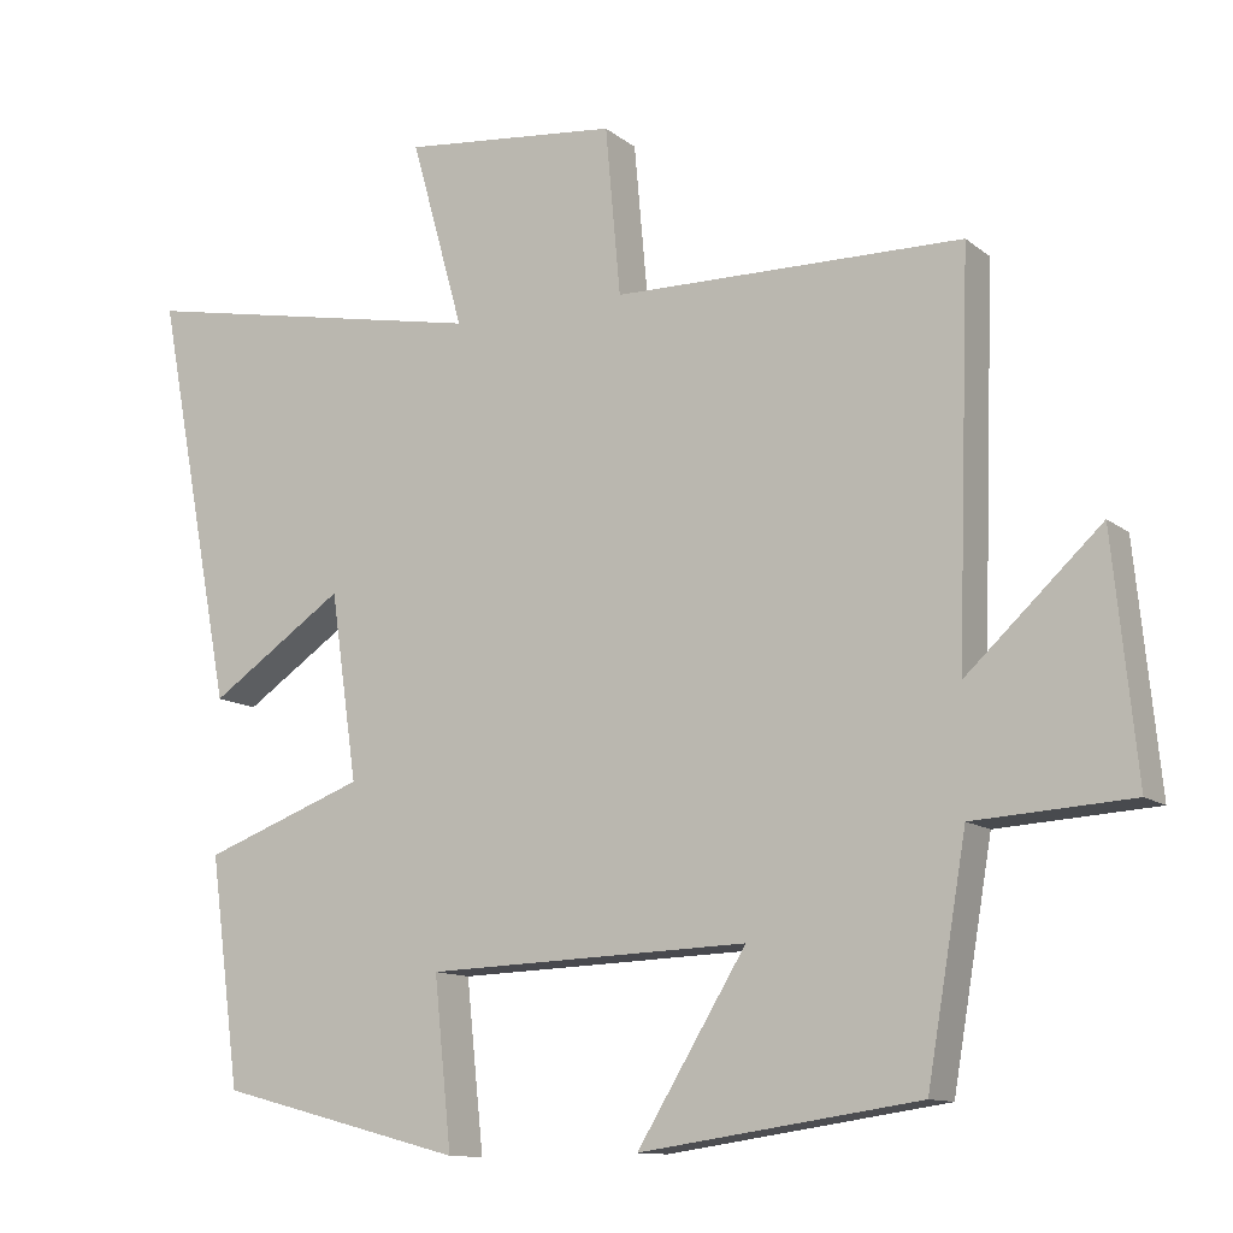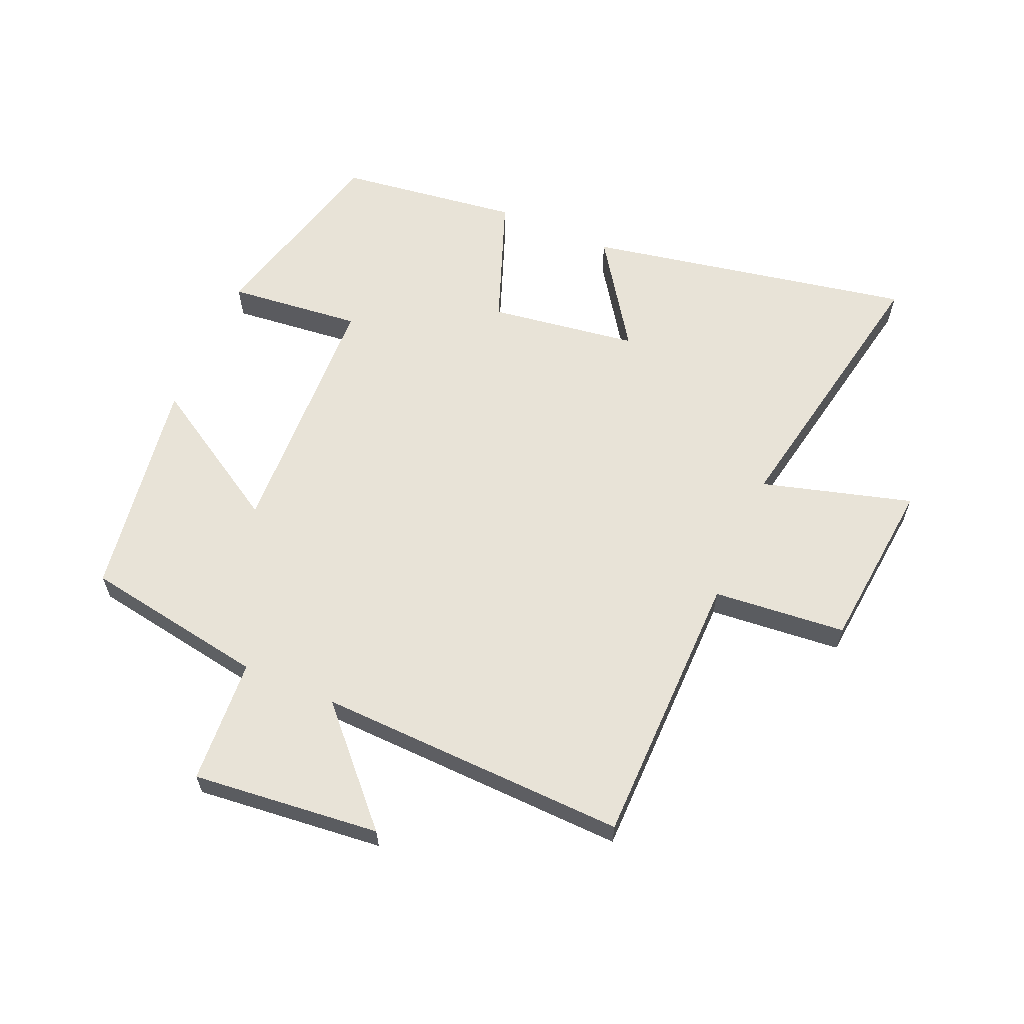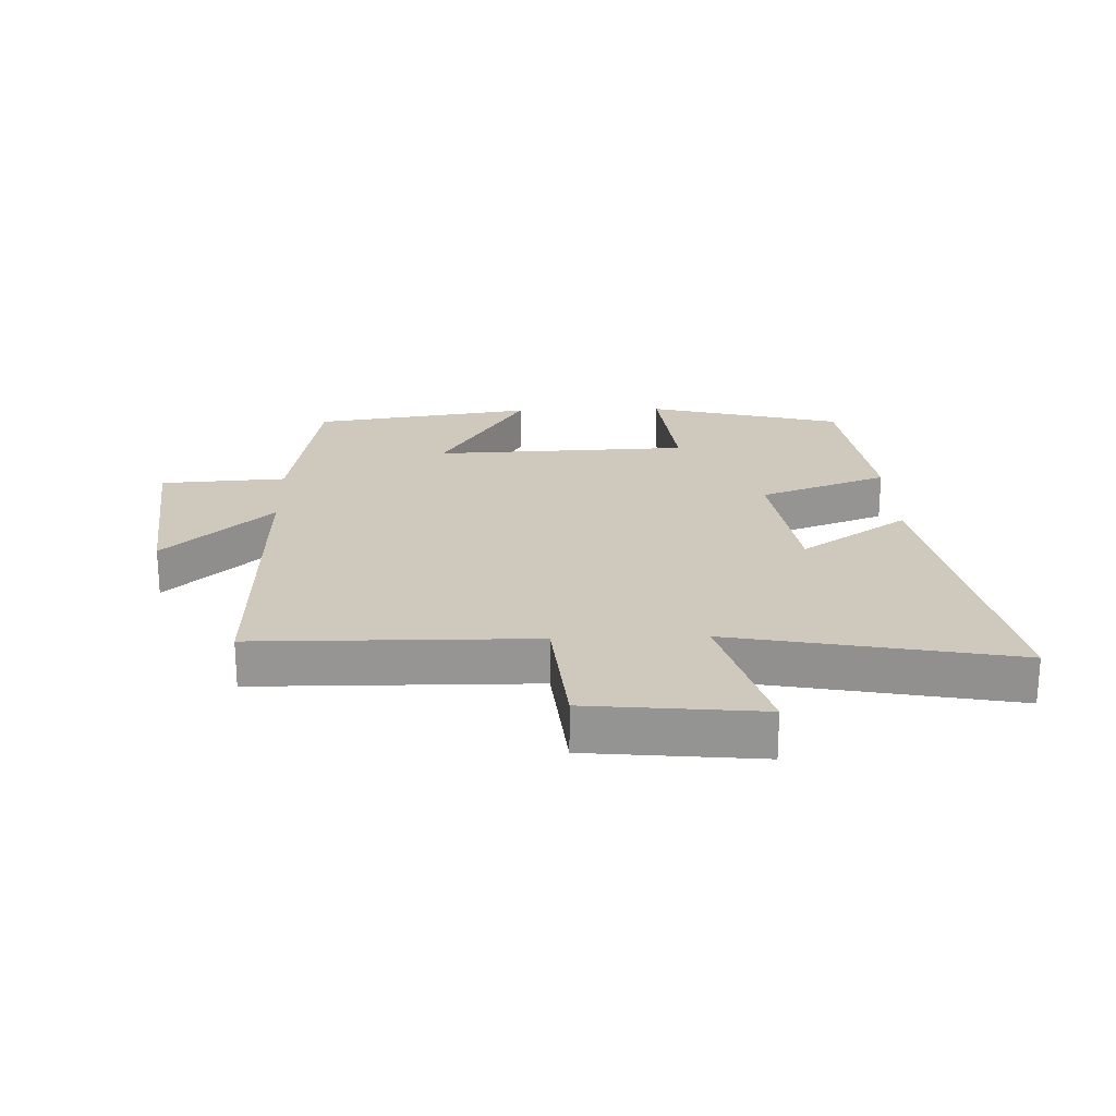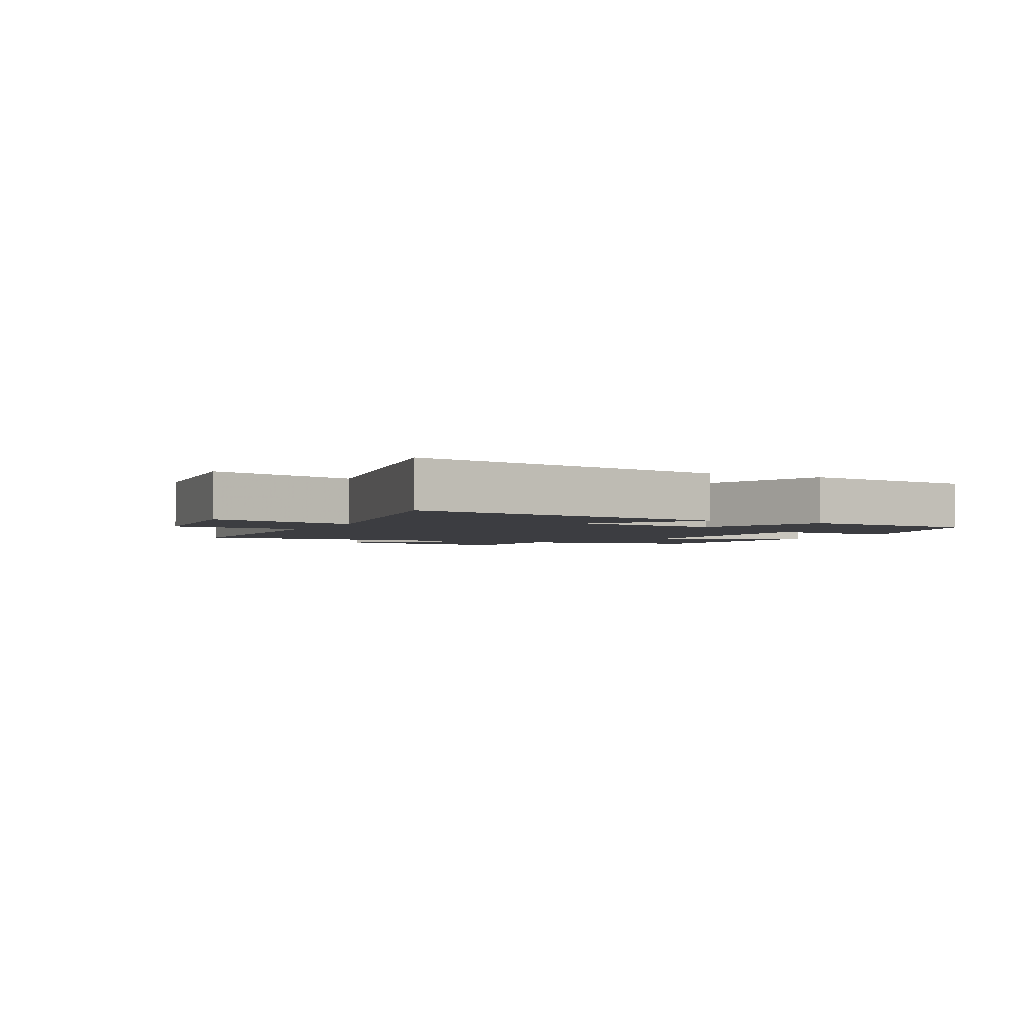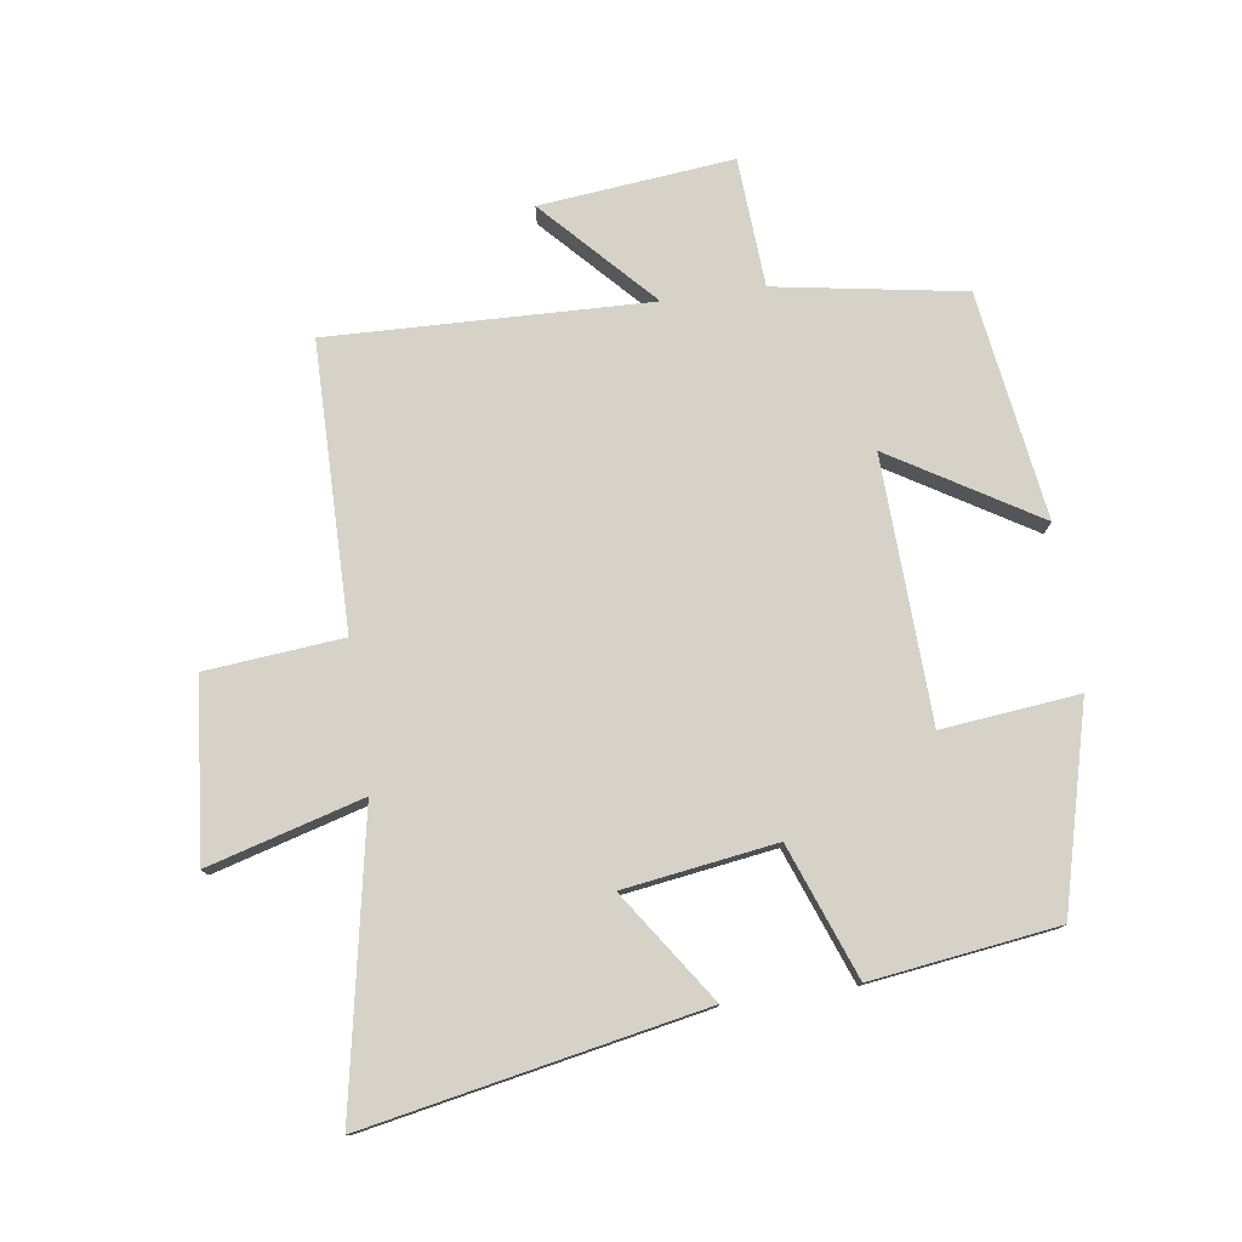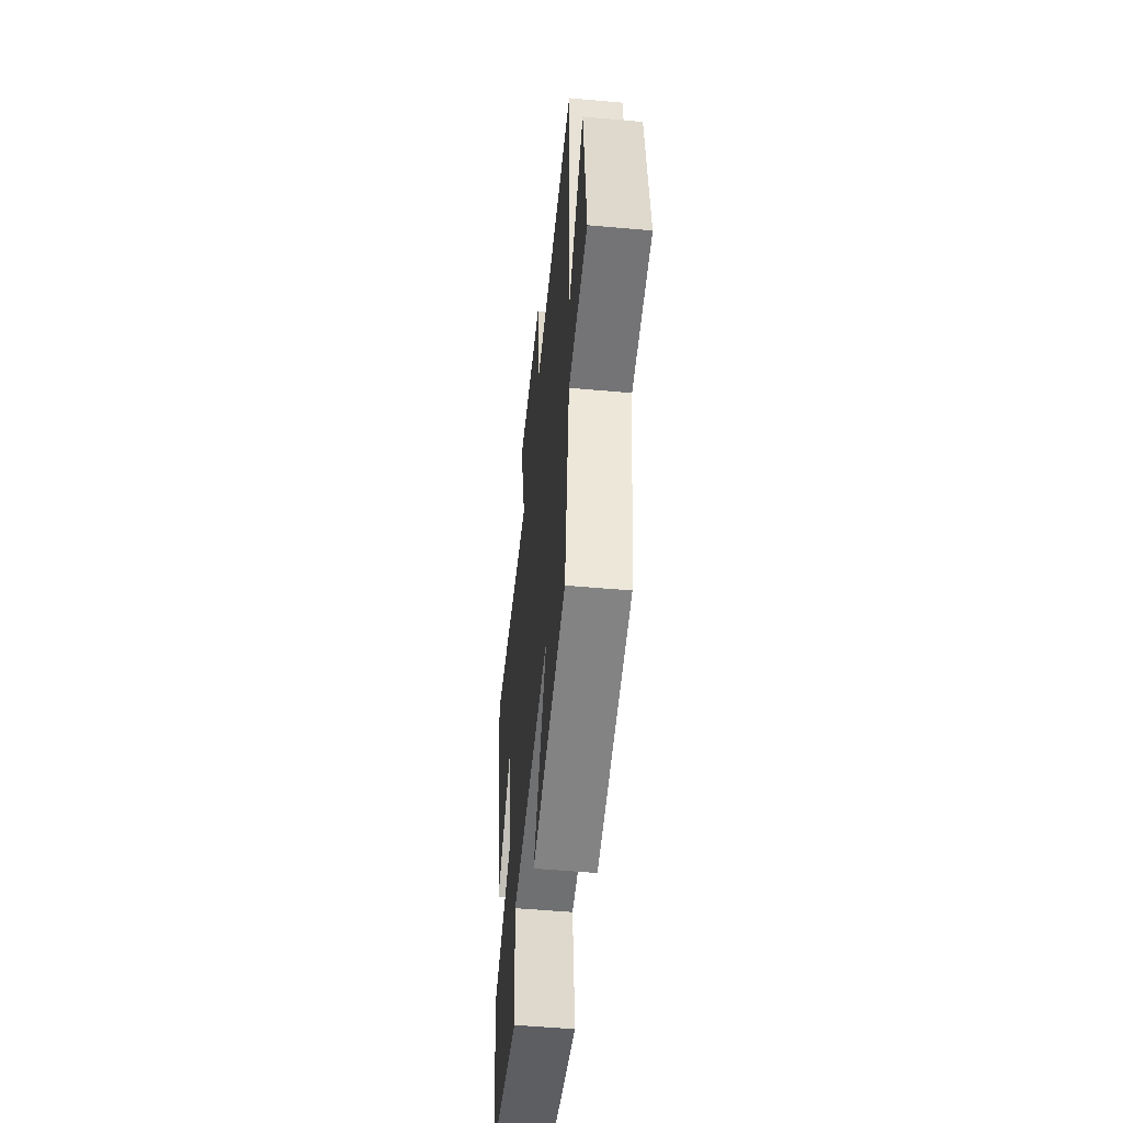
<metadata>
{"format":"obj","ext":"obj","renderer":"f3d","projection":"perspective","resolution":1024,"background":"white","views":[{"elev":-11.8,"azim":-150.2,"up":"+Z"},{"elev":62.0,"azim":-66.8,"up":"+Y"},{"elev":22.5,"azim":-2.0,"up":"+Y"},{"elev":-2.7,"azim":63.6,"up":"+Y"},{"elev":77.7,"azim":81.7,"up":"+Y"},{"elev":-52.8,"azim":-95.5,"up":"+Z"}]}
</metadata>
<code>
v -0.517 0.07 0.494
v -0.075 0.07 0.5
v -0.056 0.07 0.712
v 0.218 0.07 0.74
v 0.151 0.07 0.5
v 0.599 0.07 0.587
v 0.5 0.07 0.066
v 0.329 0.07 0.182
v 0.295 0.07 -0.054
v 0.5 0.07 -0.13
v 0.462 0.07 -0.418
v 0.151 0.07 -0.5
v 0.173 0.07 -0.288
v -0.235 0.07 -0.274
v -0.097 0.07 -0.5
v -0.45 0.07 -0.449
v -0.5 0.07 -0.157
v -0.7 0.07 -0.145
v -0.67 0.07 0.155
v -0.5 0.07 -0.003
v -0.517 0 0.494
v -0.075 0 0.5
v -0.056 0 0.712
v 0.218 0 0.74
v 0.151 0 0.5
v 0.599 0 0.587
v 0.5 0 0.066
v 0.329 0 0.182
v 0.295 0 -0.054
v 0.5 0 -0.13
v 0.462 0 -0.418
v 0.151 0 -0.5
v 0.173 0 -0.288
v -0.235 0 -0.274
v -0.097 0 -0.5
v -0.45 0 -0.449
v -0.5 0 -0.157
v -0.7 0 -0.145
v -0.67 0 0.155
v -0.5 0 -0.003
f 17 18 19 20
f 16 17 20
f 15 16 20
f 14 15 20
f 20 1 2
f 14 20 2
f 13 14 2
f 11 12 13
f 10 11 13
f 9 10 13
f 13 2 3
f 9 13 3
f 8 9 3
f 5 6 7 8
f 5 8 3
f 3 4 5
f 40 39 38 37
f 40 37 36
f 40 36 35
f 40 35 34
f 22 21 40
f 22 40 34
f 22 34 33
f 33 32 31
f 33 31 30
f 33 30 29
f 23 22 33
f 23 33 29
f 23 29 28
f 28 27 26 25
f 23 28 25
f 25 24 23
f 1 21 22 2
f 2 22 23 3
f 3 23 24 4
f 4 24 25 5
f 5 25 26 6
f 6 26 27 7
f 7 27 28 8
f 8 28 29 9
f 9 29 30 10
f 10 30 31 11
f 11 31 32 12
f 12 32 33 13
f 13 33 34 14
f 14 34 35 15
f 15 35 36 16
f 16 36 37 17
f 17 37 38 18
f 18 38 39 19
f 19 39 40 20
f 20 40 21 1

</code>
